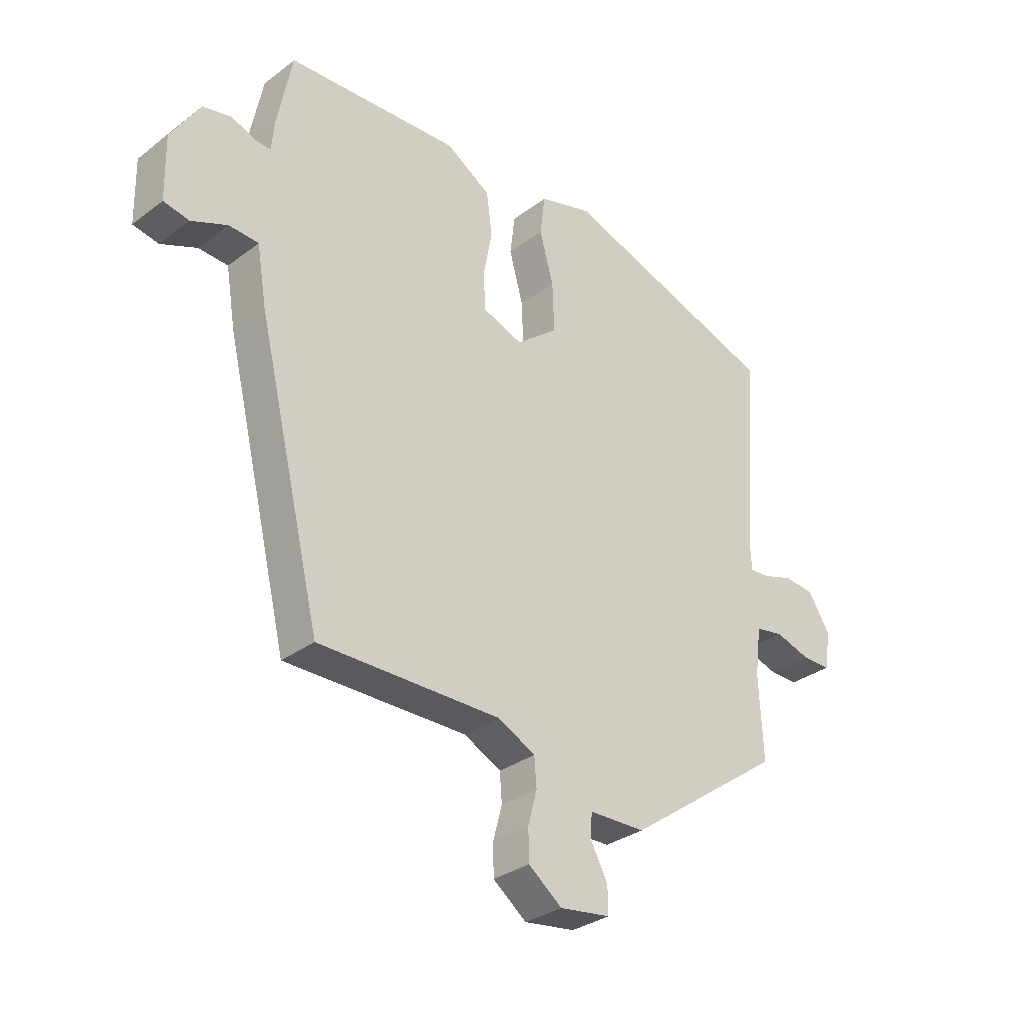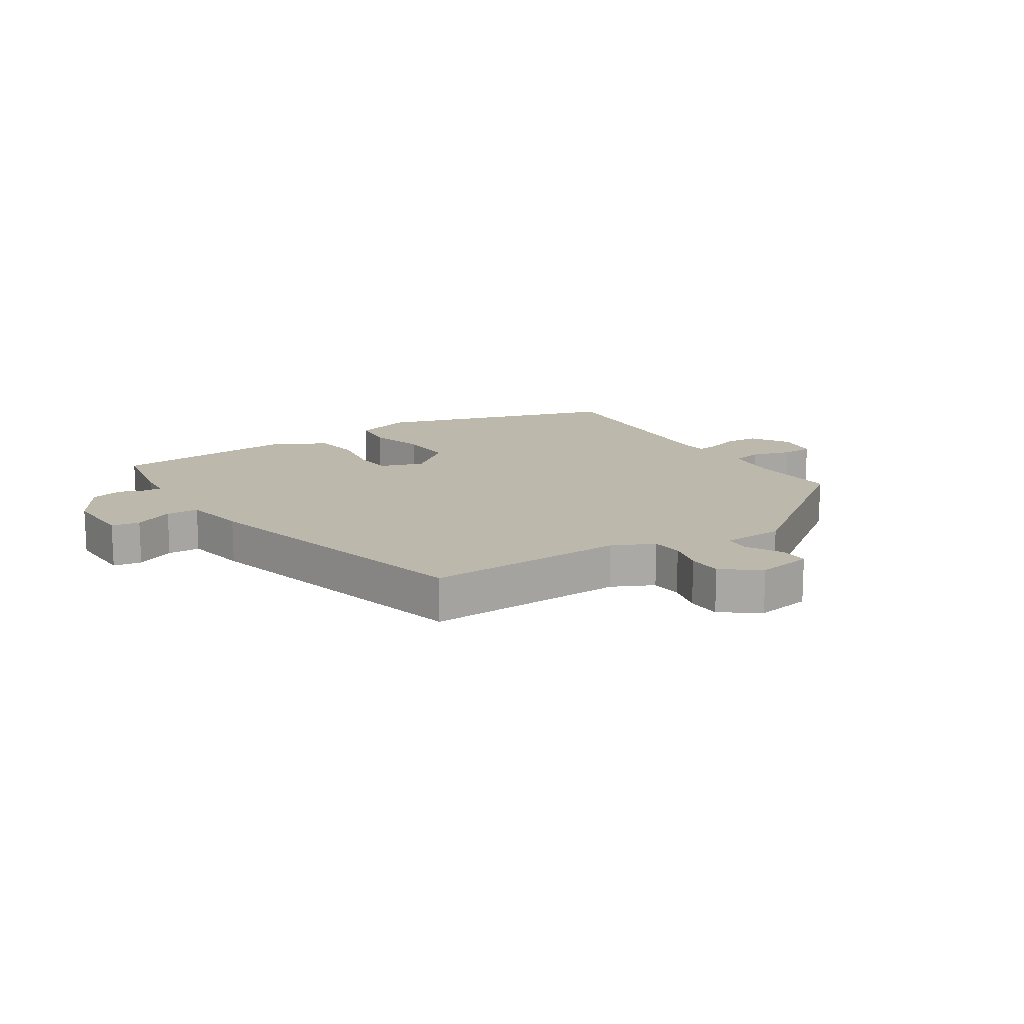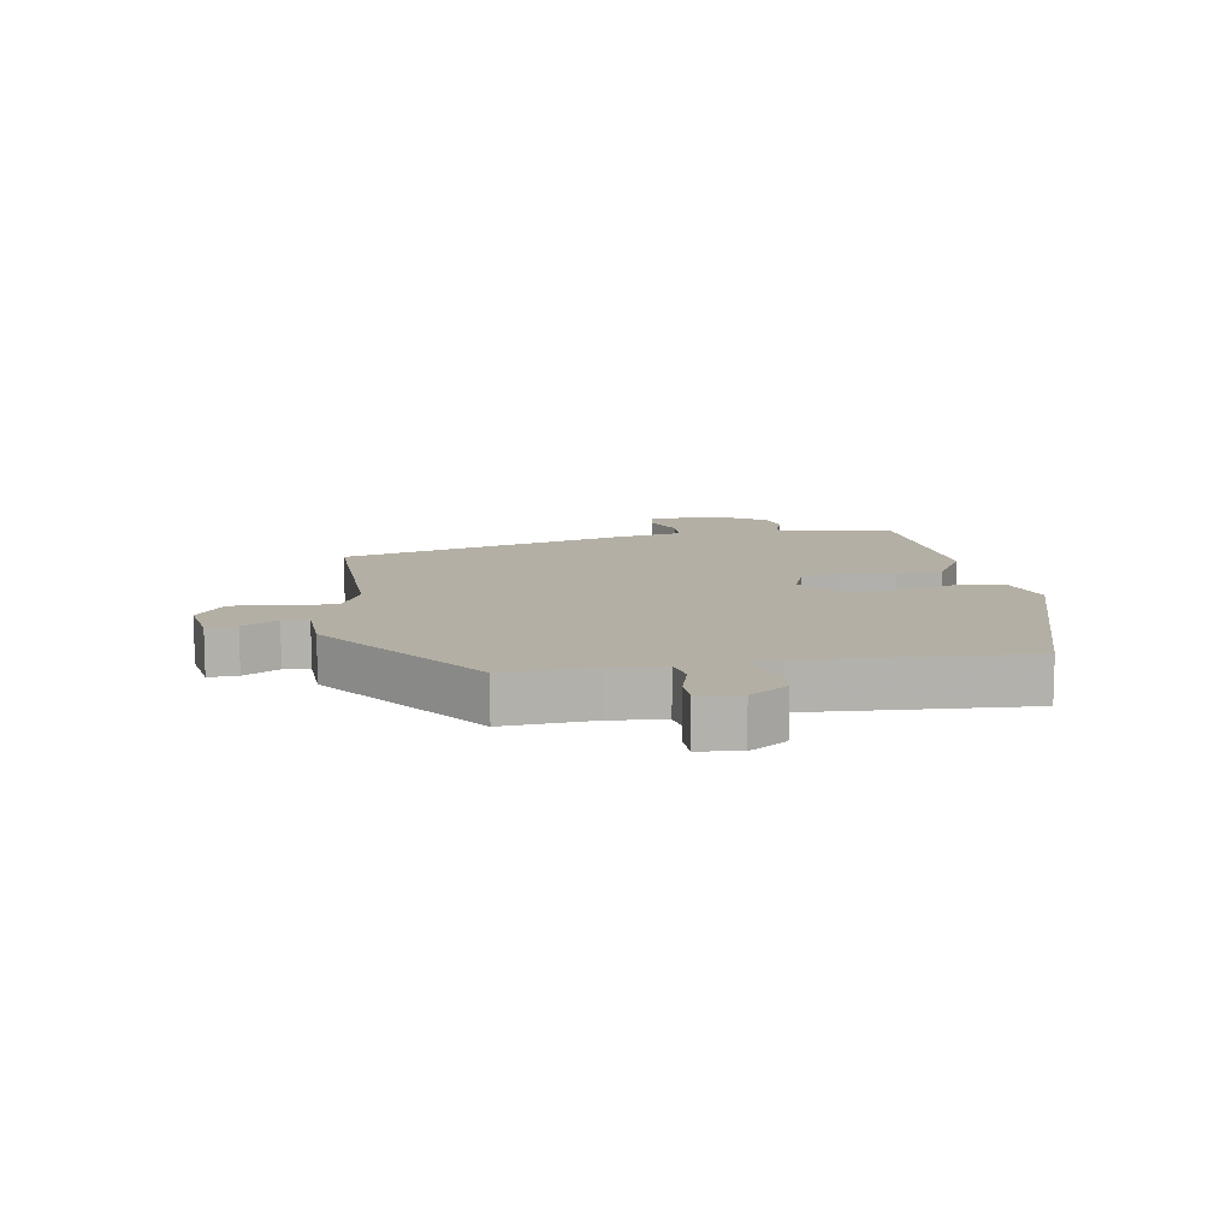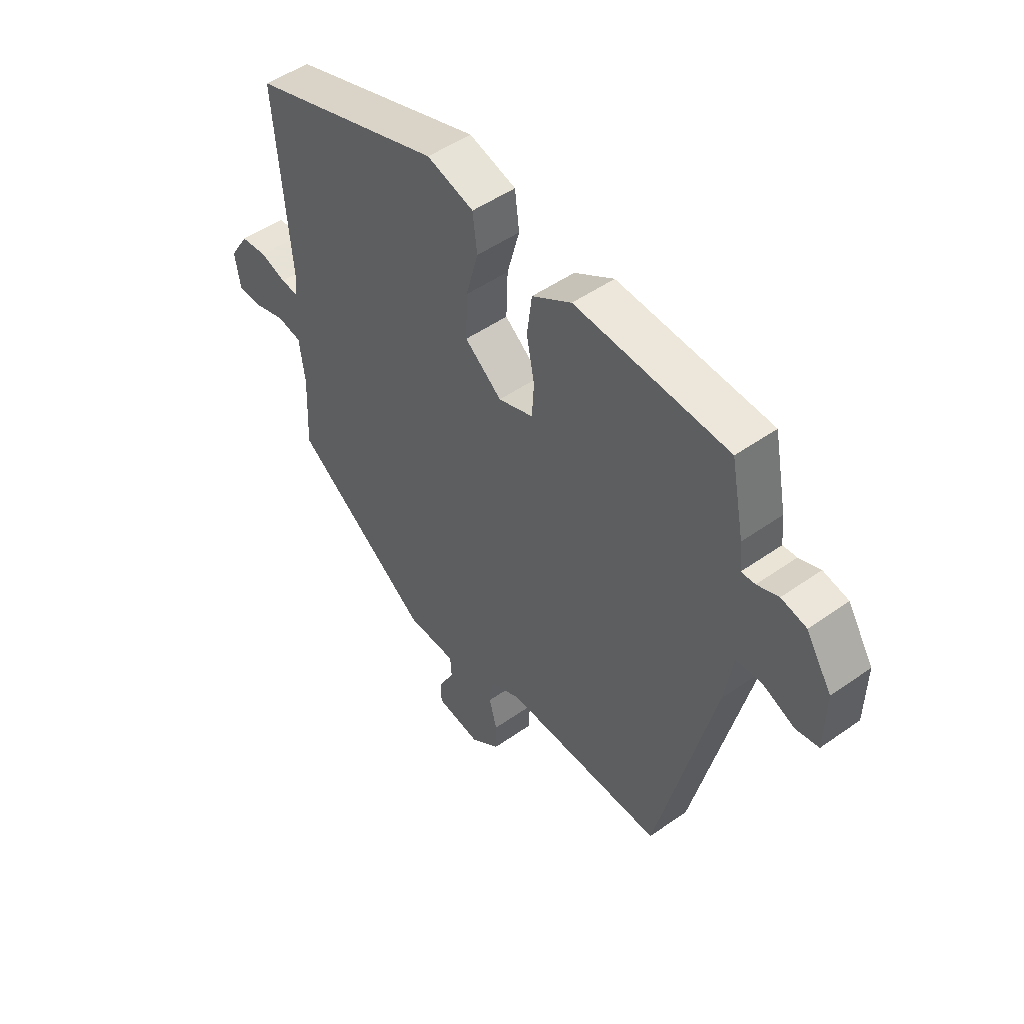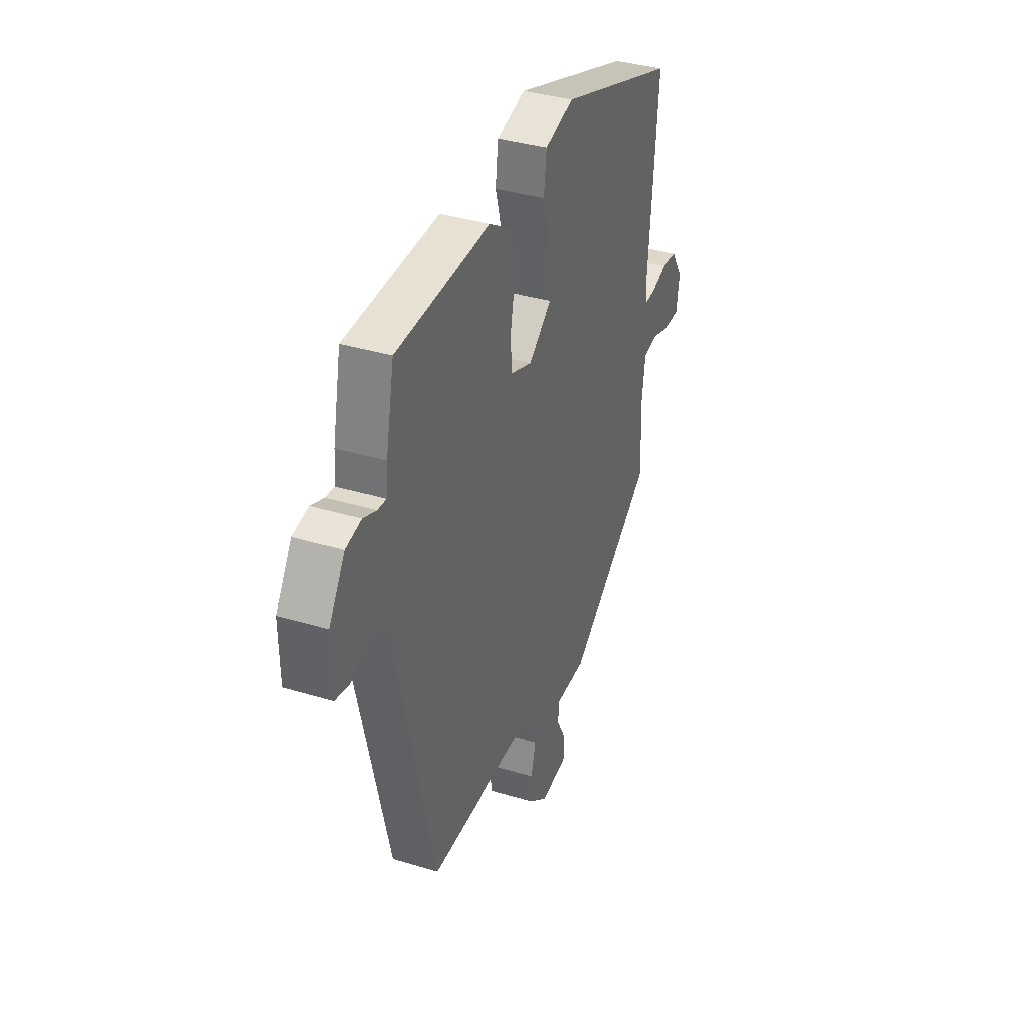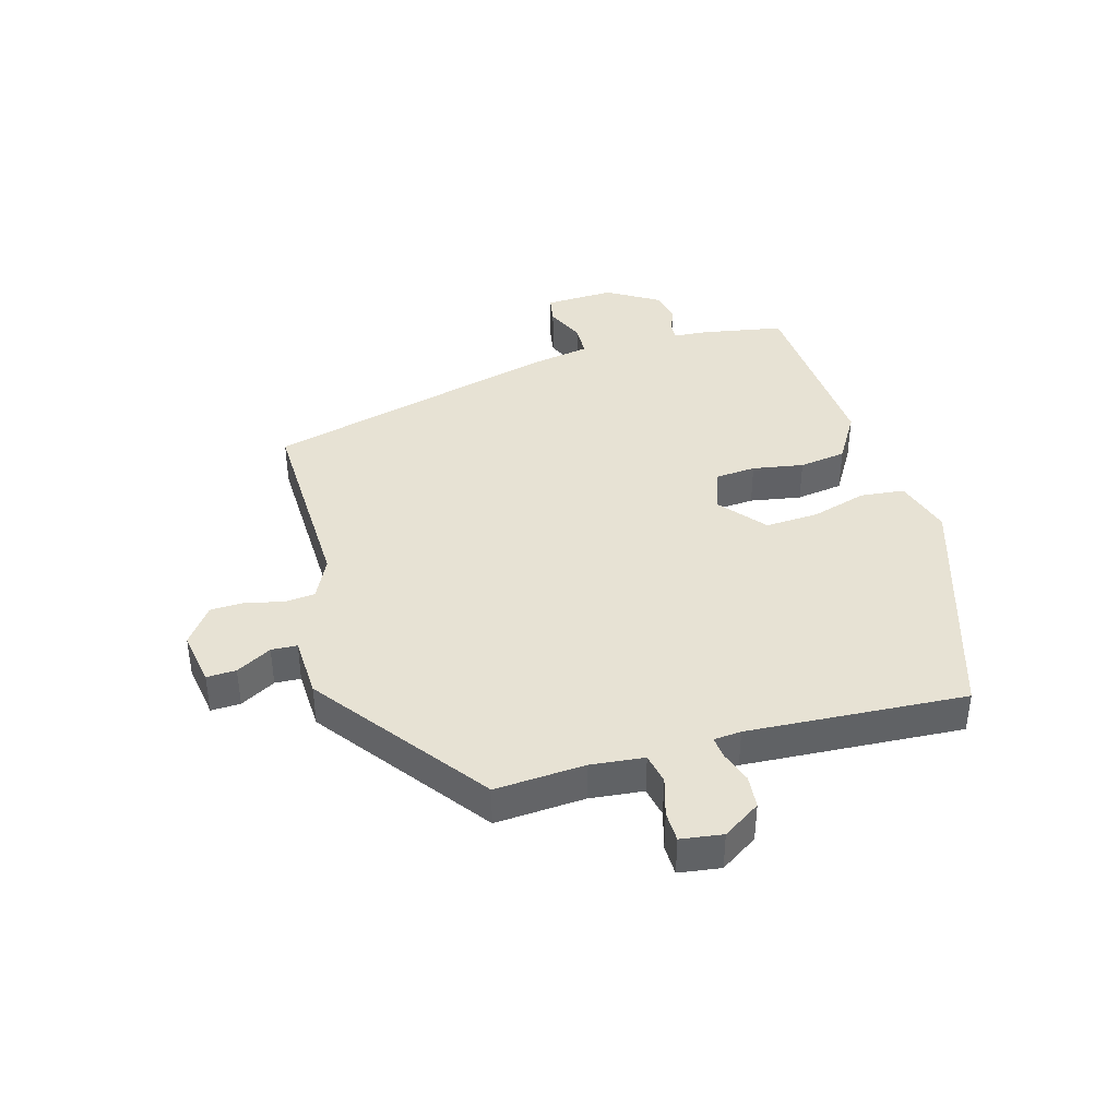
<metadata>
{"format":"obj","ext":"obj","renderer":"f3d","projection":"perspective","resolution":1024,"background":"white","views":[{"elev":-31.4,"azim":136.7,"up":"+Z"},{"elev":14.9,"azim":146.2,"up":"+Y"},{"elev":11.3,"azim":-100.5,"up":"+Y"},{"elev":49.5,"azim":52.0,"up":"+Z"},{"elev":36.5,"azim":111.5,"up":"+Z"},{"elev":40.0,"azim":-107.0,"up":"+Y"}]}
</metadata>
<code>
v -0.474 0.07 -0.348
v -0.467 0.07 -0.201
v -0.478 0.07 -0.114
v -0.528 0.07 -0.105
v -0.592 0.07 -0.125
v -0.642 0.07 -0.125
v -0.653 0.07 -0.057
v -0.614 0.07 0.005
v -0.56 0.07 0.011
v -0.507 0.07 -0.006
v -0.471 0.07 -0.009
v -0.468 0.07 0.036
v -0.497 0.07 0.393
v -0.105 0.07 0.525
v -0.01 0.07 0.498
v -0.001 0.07 0.426
v -0.026 0.07 0.335
v -0.029 0.07 0.247
v 0.046 0.07 0.188
v 0.117 0.07 0.214
v 0.121 0.07 0.28
v 0.105 0.07 0.363
v 0.115 0.07 0.44
v 0.195 0.07 0.49
v 0.504 0.07 0.475
v 0.531 0.07 0.34
v 0.536 0.07 0.286
v 0.564 0.07 0.288
v 0.607 0.07 0.305
v 0.658 0.07 0.294
v 0.71 0.07 0.212
v 0.708 0.07 0.098
v 0.662 0.07 0.089
v 0.598 0.07 0.116
v 0.545 0.07 0.113
v 0.528 0.07 0.01
v 0.413 0.07 -0.467
v 0.086 0.07 -0.465
v 0.019 0.07 -0.499
v 0.015 0.07 -0.55
v 0.031 0.07 -0.609
v 0.03 0.07 -0.665
v -0.03 0.07 -0.711
v -0.121 0.07 -0.698
v -0.12 0.07 -0.65
v -0.089 0.07 -0.592
v -0.092 0.07 -0.55
v -0.193 0.07 -0.548
v -0.474 0 -0.348
v -0.467 0 -0.201
v -0.478 0 -0.114
v -0.528 0 -0.105
v -0.592 0 -0.125
v -0.642 0 -0.125
v -0.653 0 -0.057
v -0.614 0 0.005
v -0.56 0 0.011
v -0.507 0 -0.006
v -0.471 0 -0.009
v -0.468 0 0.036
v -0.497 0 0.393
v -0.105 0 0.525
v -0.01 0 0.498
v -0.001 0 0.426
v -0.026 0 0.335
v -0.029 0 0.247
v 0.046 0 0.188
v 0.117 0 0.214
v 0.121 0 0.28
v 0.105 0 0.363
v 0.115 0 0.44
v 0.195 0 0.49
v 0.504 0 0.475
v 0.531 0 0.34
v 0.536 0 0.286
v 0.564 0 0.288
v 0.607 0 0.305
v 0.658 0 0.294
v 0.71 0 0.212
v 0.708 0 0.098
v 0.662 0 0.089
v 0.598 0 0.116
v 0.545 0 0.113
v 0.528 0 0.01
v 0.413 0 -0.467
v 0.086 0 -0.465
v 0.019 0 -0.499
v 0.015 0 -0.55
v 0.031 0 -0.609
v 0.03 0 -0.665
v -0.03 0 -0.711
v -0.121 0 -0.698
v -0.12 0 -0.65
v -0.089 0 -0.592
v -0.092 0 -0.55
v -0.193 0 -0.548
f 47 48 1 2
f 44 45 46
f 43 44 46
f 42 43 46
f 41 42 46
f 40 41 46
f 39 40 46 47
f 47 2 3
f 39 47 3
f 38 39 3
f 37 38 3
f 36 37 3
f 35 36 3
f 32 33 34
f 31 32 34
f 30 31 34
f 29 30 34
f 28 29 34
f 27 28 34 35
f 26 27 35
f 25 26 35
f 24 25 35
f 23 24 35
f 22 23 35
f 21 22 35
f 20 21 35
f 35 3 4
f 20 35 4
f 19 20 4
f 15 16 17
f 14 15 17
f 13 14 17
f 12 13 17
f 11 12 17 18
f 8 9 10
f 7 8 10
f 6 7 10
f 5 6 10
f 4 5 10
f 4 10 11
f 4 11 18 19
f 50 49 96 95
f 94 93 92
f 94 92 91
f 94 91 90
f 94 90 89
f 94 89 88
f 95 94 88 87
f 51 50 95
f 51 95 87
f 51 87 86
f 51 86 85
f 51 85 84
f 51 84 83
f 82 81 80
f 82 80 79
f 82 79 78
f 82 78 77
f 82 77 76
f 83 82 76 75
f 83 75 74
f 83 74 73
f 83 73 72
f 83 72 71
f 83 71 70
f 83 70 69
f 83 69 68
f 52 51 83
f 52 83 68
f 52 68 67
f 65 64 63
f 65 63 62
f 65 62 61
f 65 61 60
f 66 65 60 59
f 58 57 56
f 58 56 55
f 58 55 54
f 58 54 53
f 58 53 52
f 59 58 52
f 67 66 59 52
f 1 49 50 2
f 2 50 51 3
f 3 51 52 4
f 4 52 53 5
f 5 53 54 6
f 6 54 55 7
f 7 55 56 8
f 8 56 57 9
f 9 57 58 10
f 10 58 59 11
f 11 59 60 12
f 12 60 61 13
f 13 61 62 14
f 14 62 63 15
f 15 63 64 16
f 16 64 65 17
f 17 65 66 18
f 18 66 67 19
f 19 67 68 20
f 20 68 69 21
f 21 69 70 22
f 22 70 71 23
f 23 71 72 24
f 24 72 73 25
f 25 73 74 26
f 26 74 75 27
f 27 75 76 28
f 28 76 77 29
f 29 77 78 30
f 30 78 79 31
f 31 79 80 32
f 32 80 81 33
f 33 81 82 34
f 34 82 83 35
f 35 83 84 36
f 36 84 85 37
f 37 85 86 38
f 38 86 87 39
f 39 87 88 40
f 40 88 89 41
f 41 89 90 42
f 42 90 91 43
f 43 91 92 44
f 44 92 93 45
f 45 93 94 46
f 46 94 95 47
f 47 95 96 48
f 48 96 49 1

</code>
